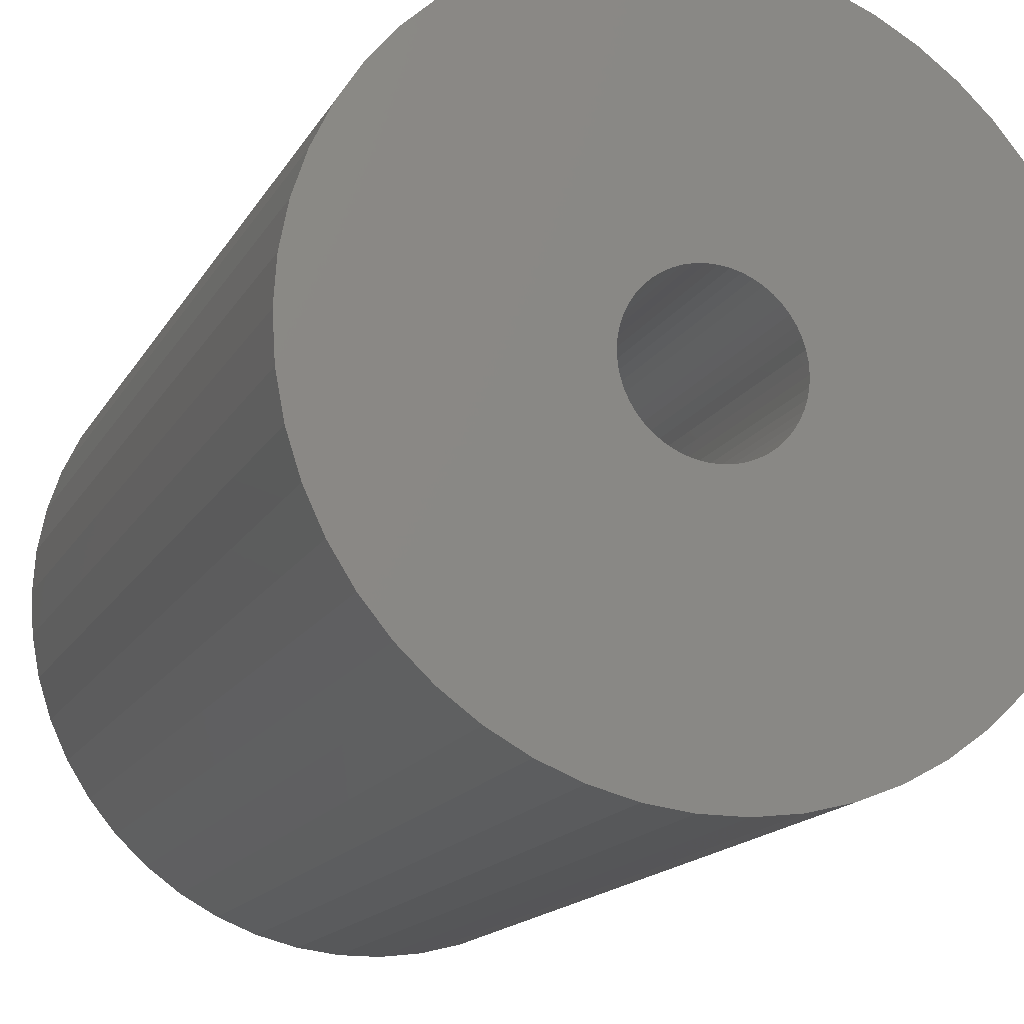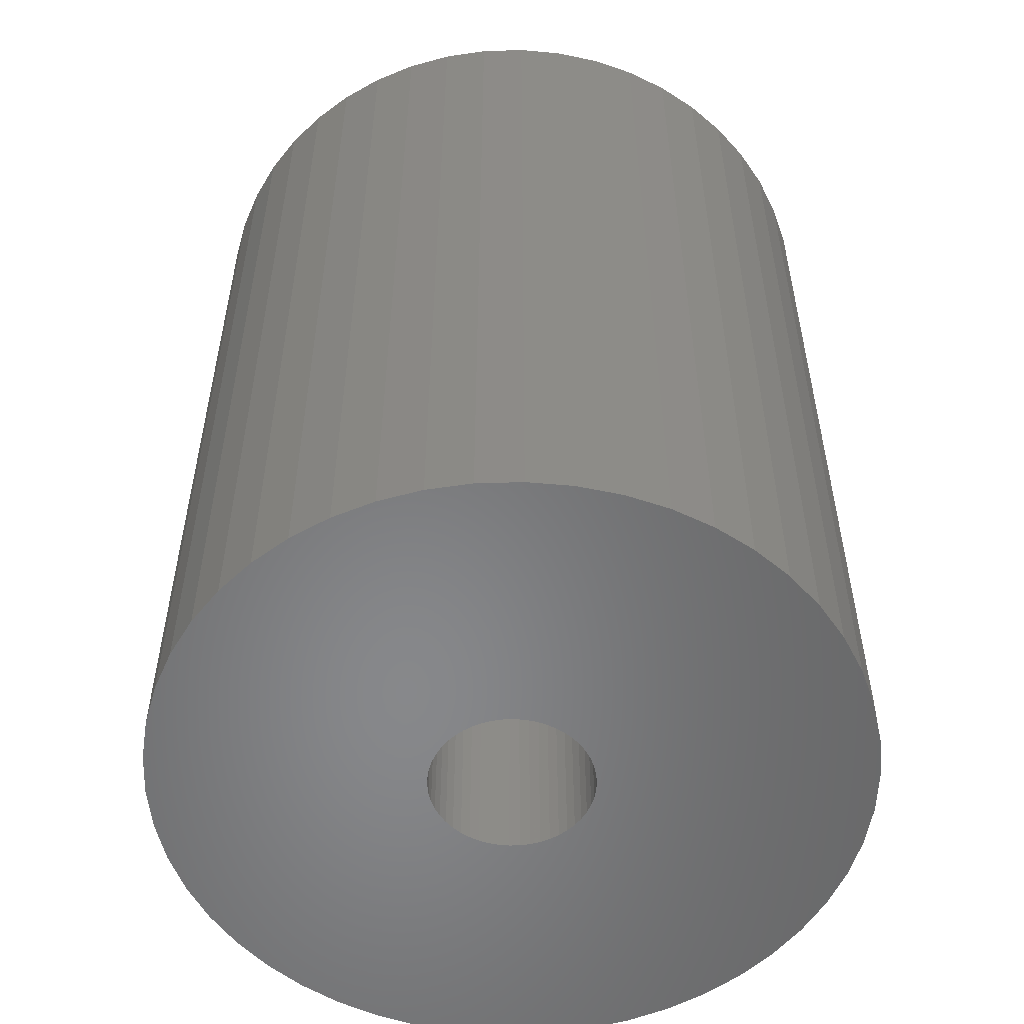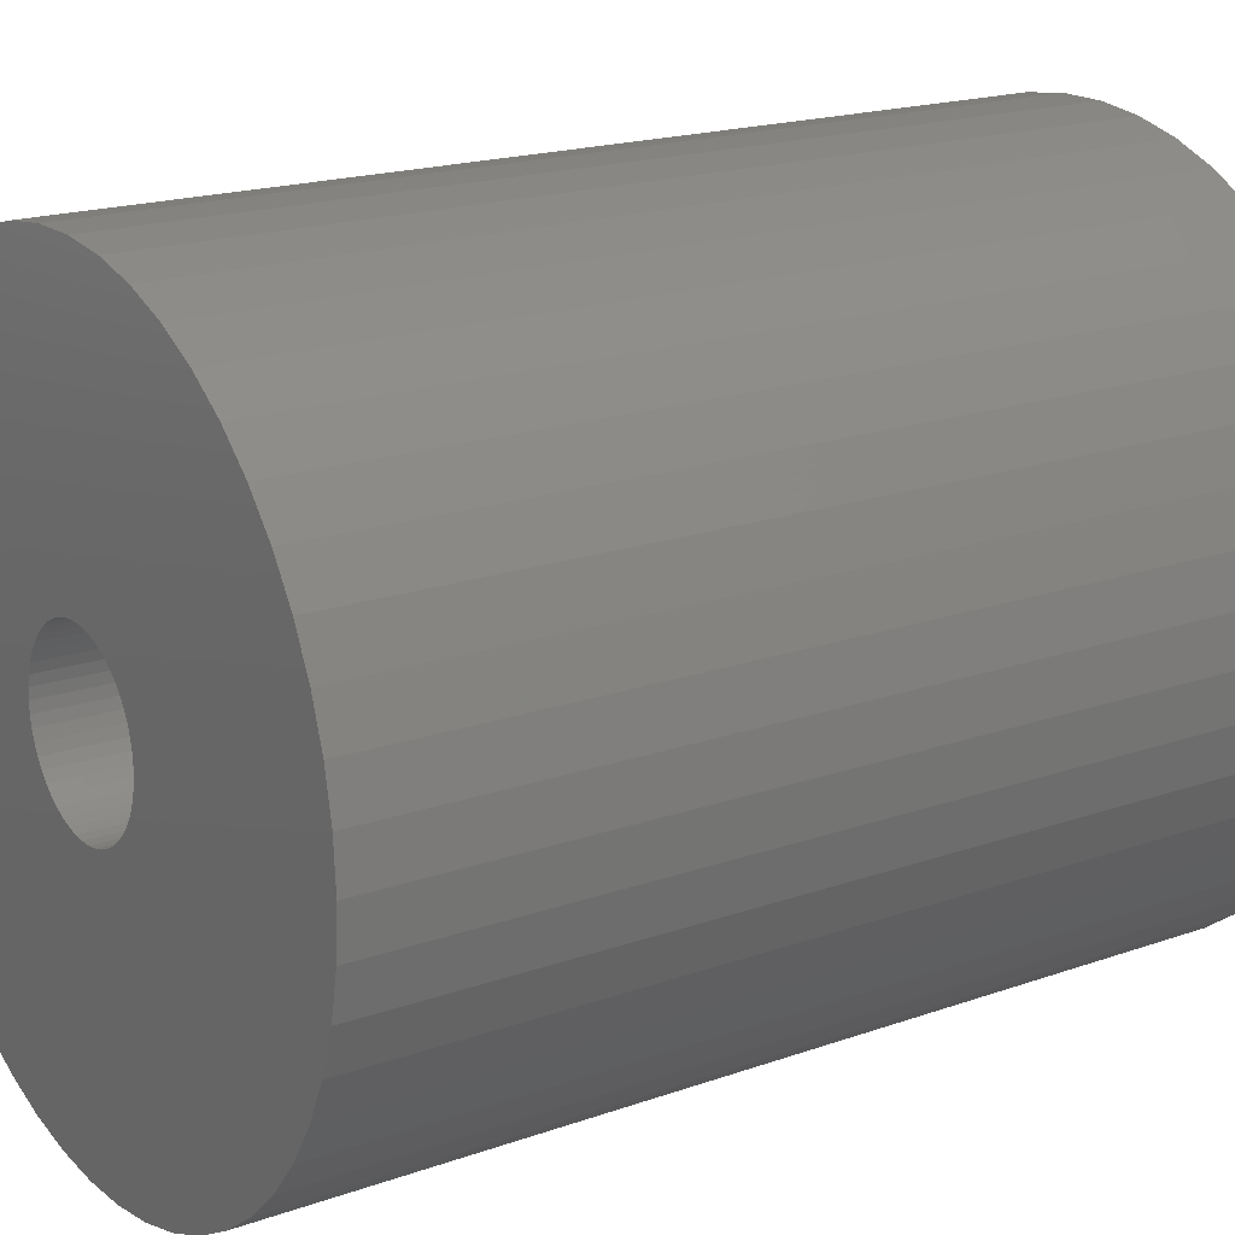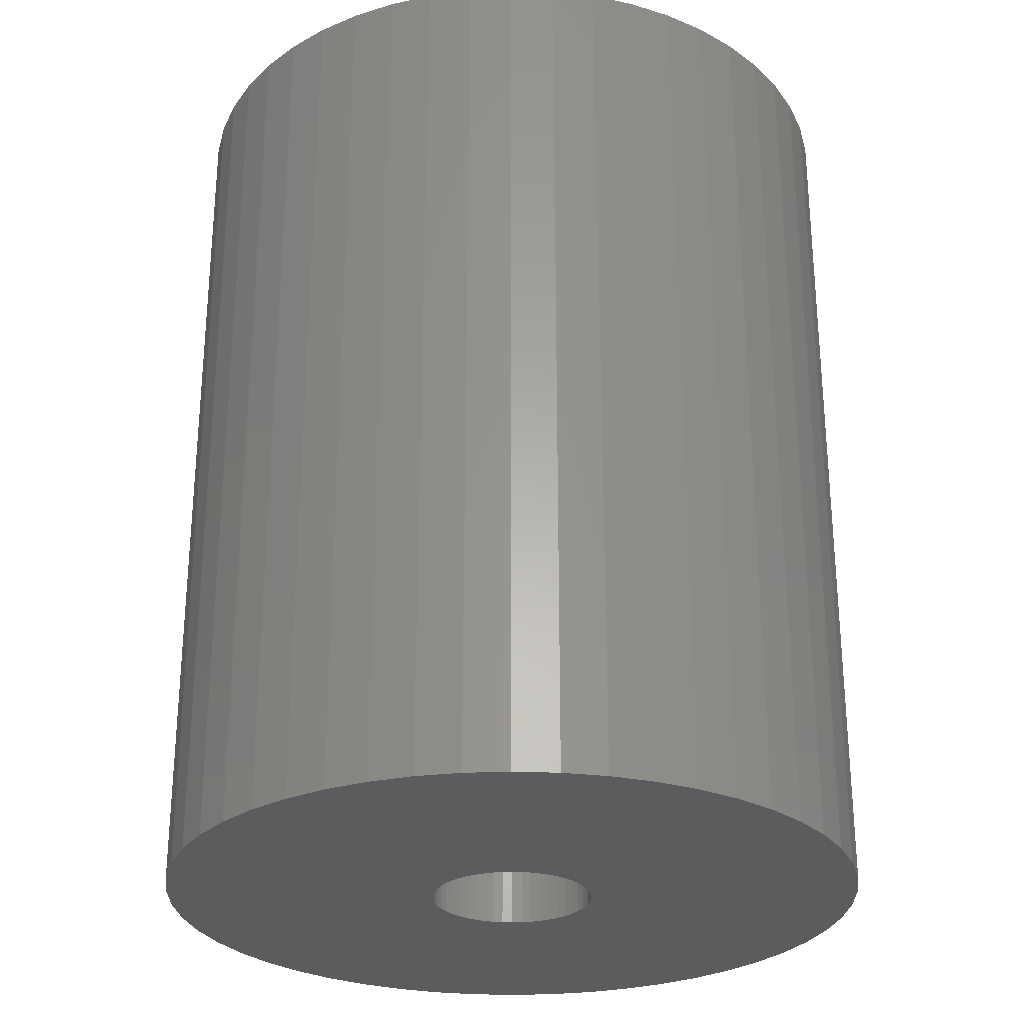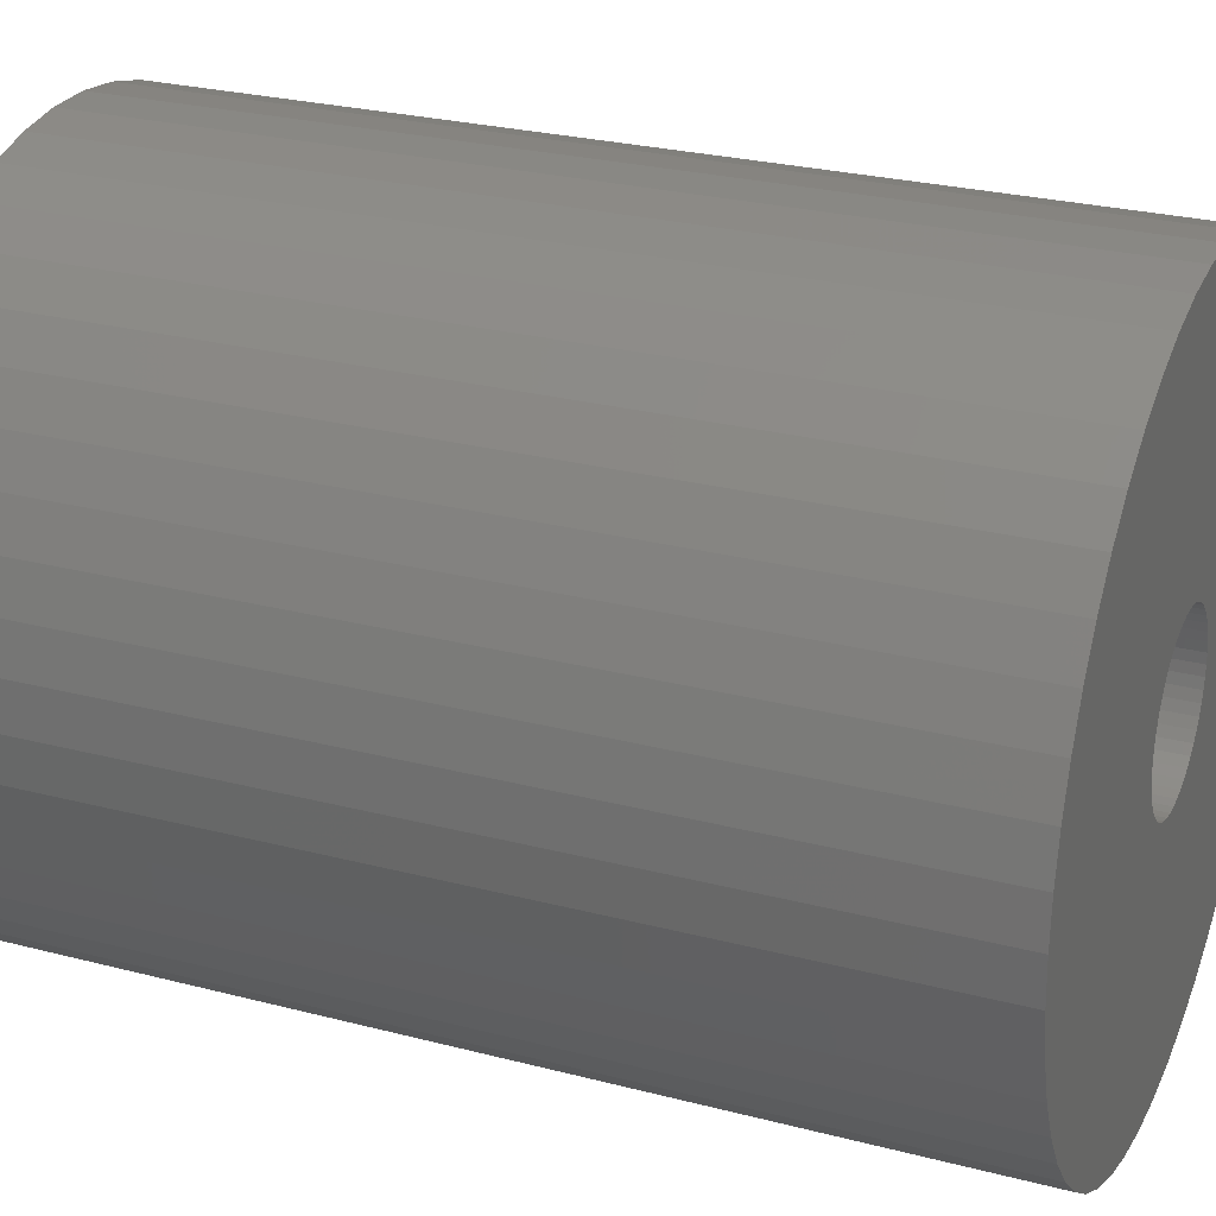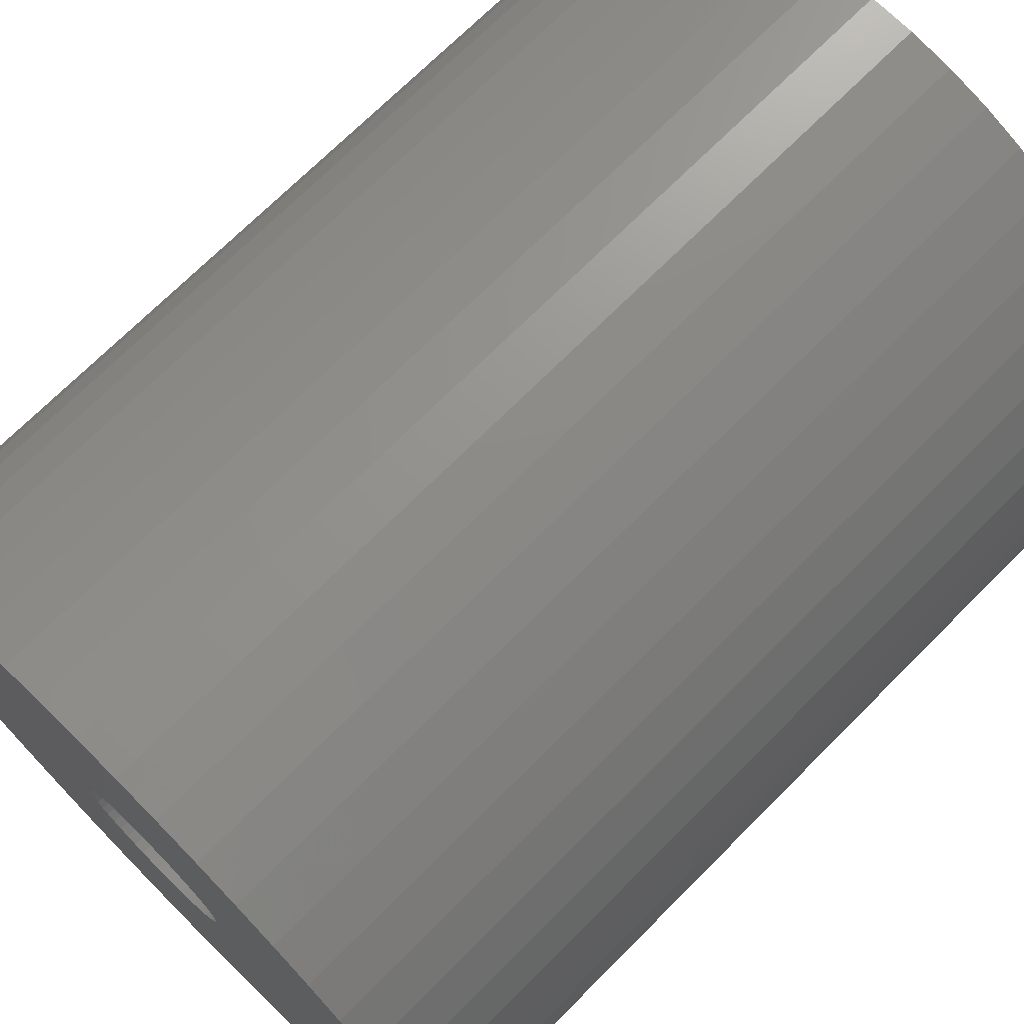
<metadata>
{"format":"stl","ext":"stl","renderer":"f3d","projection":"perspective","resolution":1024,"background":"white","views":[{"elev":-15.9,"azim":159.6,"up":"+Y"},{"elev":-54.4,"azim":1.8,"up":"+Z"},{"elev":18.4,"azim":55.6,"up":"+Y"},{"elev":-27.8,"azim":-104.3,"up":"+Z"},{"elev":26.4,"azim":-67.7,"up":"+Y"},{"elev":71.3,"azim":-135.1,"up":"+Y"}]}
</metadata>
<code>
# stl→obj: 200 verts, 400 faces
v 13 0 16.5
v 12.9 1.629 -16.5
v 12.9 1.629 16.5
v 13 0 -16.5
v -13 0 -16.5
v -12.9 1.629 16.5
v -12.9 1.629 -16.5
v -13 0 16.5
v 0.8163 12.97 -16.5
v -0.8163 12.97 16.5
v 0.8163 12.97 16.5
v -0.8163 12.97 -16.5
v -0.8163 -12.97 -16.5
v 0.8163 -12.97 16.5
v -0.8163 -12.97 16.5
v 0.8163 -12.97 -16.5
v 9.477 -8.899 16.5
v 10.52 -7.641 -16.5
v 10.52 -7.641 16.5
v 9.477 -8.899 -16.5
v 9.477 8.899 -16.5
v 8.287 10.02 16.5
v 9.477 8.899 16.5
v 8.287 10.02 -16.5
v -8.287 10.02 -16.5
v -9.477 8.899 16.5
v -8.287 10.02 16.5
v -9.477 8.899 -16.5
v -4.017 12.36 -16.5
v -5.535 11.76 16.5
v -4.017 12.36 16.5
v -5.535 11.76 -16.5
v 12.09 4.786 16.5
v 11.39 6.263 -16.5
v 11.39 6.263 16.5
v 12.09 4.786 -16.5
v 5.535 11.76 -16.5
v 4.017 12.36 16.5
v 5.535 11.76 16.5
v 4.017 12.36 -16.5
v 6.966 10.98 -16.5
v 6.966 10.98 16.5
v -12.09 4.786 -16.5
v -11.39 6.263 16.5
v -11.39 6.263 -16.5
v -12.09 4.786 16.5
v -10.52 7.641 -16.5
v -10.52 7.641 16.5
v 3 0 16.5
v 2.976 0.376 16.5
v 12.59 3.233 16.5
v 12.9 -1.629 16.5
v 2.906 0.7461 16.5
v 2.976 -0.376 16.5
v 2.789 1.104 16.5
v 12.59 -3.233 16.5
v 2.629 1.445 16.5
v 10.52 7.641 16.5
v 2.906 -0.7461 16.5
v 2.427 1.763 16.5
v 12.09 -4.786 16.5
v 2.187 2.054 16.5
v 2.789 -1.104 16.5
v 1.912 2.312 16.5
v 11.39 -6.263 16.5
v 1.607 2.533 16.5
v 2.629 -1.445 16.5
v 1.277 2.714 16.5
v 2.427 -1.763 16.5
v 0.9271 2.853 16.5
v 2.436 12.77 16.5
v 0.5621 2.947 16.5
v 0.1884 2.994 16.5
v -0.1884 2.994 16.5
v -0.5621 2.947 16.5
v -2.436 12.77 16.5
v -0.9271 2.853 16.5
v -1.277 2.714 16.5
v -1.607 2.533 16.5
v -6.966 10.98 16.5
v -1.912 2.312 16.5
v -2.187 2.054 16.5
v -2.427 1.763 16.5
v 2.187 -2.054 16.5
v 8.287 -10.02 16.5
v 1.912 -2.312 16.5
v 6.966 -10.98 16.5
v 1.607 -2.533 16.5
v 5.535 -11.76 16.5
v 1.277 -2.714 16.5
v 4.017 -12.36 16.5
v 0.9271 -2.853 16.5
v 2.436 -12.77 16.5
v 0.5621 -2.947 16.5
v 0.1884 -2.994 16.5
v -0.1884 -2.994 16.5
v -0.5621 -2.947 16.5
v -2.436 -12.77 16.5
v -0.9271 -2.853 16.5
v -4.017 -12.36 16.5
v -1.277 -2.714 16.5
v -5.535 -11.76 16.5
v -1.607 -2.533 16.5
v -6.966 -10.98 16.5
v -1.912 -2.312 16.5
v -8.287 -10.02 16.5
v -2.187 -2.054 16.5
v -9.477 -8.899 16.5
v -2.427 -1.763 16.5
v -10.52 -7.641 16.5
v -2.629 -1.445 16.5
v -11.39 -6.263 16.5
v -2.789 -1.104 16.5
v -12.09 -4.786 16.5
v -2.906 -0.7461 16.5
v -12.59 -3.233 16.5
v -2.976 -0.376 16.5
v -12.9 -1.629 16.5
v -3 0 16.5
v -2.629 1.445 16.5
v -2.789 1.104 16.5
v -2.906 0.7461 16.5
v -12.59 3.233 16.5
v -2.976 0.376 16.5
v -2.436 12.77 -16.5
v 3 0 -16.5
v 12.9 -1.629 -16.5
v 2.976 -0.376 -16.5
v 12.59 -3.233 -16.5
v 2.906 -0.7461 -16.5
v 12.09 -4.786 -16.5
v 2.976 0.376 -16.5
v 2.789 -1.104 -16.5
v 11.39 -6.263 -16.5
v 12.59 3.233 -16.5
v 2.629 -1.445 -16.5
v 2.906 0.7461 -16.5
v 2.427 -1.763 -16.5
v 2.187 -2.054 -16.5
v 8.287 -10.02 -16.5
v 2.789 1.104 -16.5
v 1.912 -2.312 -16.5
v 6.966 -10.98 -16.5
v 1.607 -2.533 -16.5
v 5.535 -11.76 -16.5
v 2.629 1.445 -16.5
v 1.277 -2.714 -16.5
v 4.017 -12.36 -16.5
v 10.52 7.641 -16.5
v 2.427 1.763 -16.5
v 0.9271 -2.853 -16.5
v 2.436 -12.77 -16.5
v 0.5621 -2.947 -16.5
v 0.1884 -2.994 -16.5
v -0.1884 -2.994 -16.5
v -0.5621 -2.947 -16.5
v -2.436 -12.77 -16.5
v -0.9271 -2.853 -16.5
v -4.017 -12.36 -16.5
v -1.277 -2.714 -16.5
v -5.535 -11.76 -16.5
v -1.607 -2.533 -16.5
v -6.966 -10.98 -16.5
v -1.912 -2.312 -16.5
v -8.287 -10.02 -16.5
v -2.187 -2.054 -16.5
v -9.477 -8.899 -16.5
v -2.427 -1.763 -16.5
v -10.52 -7.641 -16.5
v 2.187 2.054 -16.5
v 1.912 2.312 -16.5
v 1.607 2.533 -16.5
v 1.277 2.714 -16.5
v 0.9271 2.853 -16.5
v 2.436 12.77 -16.5
v 0.5621 2.947 -16.5
v 0.1884 2.994 -16.5
v -0.1884 2.994 -16.5
v -0.5621 2.947 -16.5
v -0.9271 2.853 -16.5
v -1.277 2.714 -16.5
v -1.607 2.533 -16.5
v -6.966 10.98 -16.5
v -1.912 2.312 -16.5
v -2.187 2.054 -16.5
v -2.427 1.763 -16.5
v -2.629 1.445 -16.5
v -2.789 1.104 -16.5
v -2.906 0.7461 -16.5
v -12.59 3.233 -16.5
v -2.976 0.376 -16.5
v -3 0 -16.5
v -2.629 -1.445 -16.5
v -11.39 -6.263 -16.5
v -2.789 -1.104 -16.5
v -12.09 -4.786 -16.5
v -2.906 -0.7461 -16.5
v -12.59 -3.233 -16.5
v -2.976 -0.376 -16.5
v -12.9 -1.629 -16.5
f 1 2 3
f 2 1 4
f 5 6 7
f 6 5 8
f 9 10 11
f 10 9 12
f 13 14 15
f 14 13 16
f 17 18 19
f 18 17 20
f 21 22 23
f 22 21 24
f 25 26 27
f 26 25 28
f 29 30 31
f 30 29 32
f 33 34 35
f 34 33 36
f 37 38 39
f 38 37 40
f 41 39 42
f 39 41 37
f 43 44 45
f 44 43 46
f 47 26 28
f 26 47 48
f 49 1 3
f 50 3 51
f 1 49 52
f 53 51 33
f 54 52 49
f 55 33 35
f 52 54 56
f 57 35 58
f 59 56 54
f 60 58 23
f 56 59 61
f 62 23 22
f 63 61 59
f 64 22 42
f 61 63 65
f 66 42 39
f 67 65 63
f 68 39 38
f 65 67 19
f 69 19 67
f 3 50 49
f 51 53 50
f 33 55 53
f 35 57 55
f 70 38 71
f 58 60 57
f 23 62 60
f 22 64 62
f 42 66 64
f 39 68 66
f 38 70 68
f 72 71 11
f 71 72 70
f 11 73 72
f 11 74 73
f 10 74 11
f 74 10 75
f 76 75 10
f 75 76 77
f 31 77 76
f 77 31 78
f 30 78 31
f 78 30 79
f 80 79 30
f 79 80 81
f 27 81 80
f 81 27 82
f 26 82 27
f 82 26 83
f 48 83 26
f 19 69 17
f 84 17 69
f 17 84 85
f 86 85 84
f 85 86 87
f 88 87 86
f 87 88 89
f 90 89 88
f 89 90 91
f 92 91 90
f 91 92 93
f 94 93 92
f 93 94 14
f 95 14 94
f 96 14 95
f 15 96 97
f 96 15 14
f 98 97 99
f 100 99 101
f 102 101 103
f 104 103 105
f 106 105 107
f 108 107 109
f 97 98 15
f 110 109 111
f 112 111 113
f 114 113 115
f 116 115 117
f 118 117 119
f 83 48 120
f 99 100 98
f 44 120 48
f 101 102 100
f 120 44 121
f 103 104 102
f 46 121 44
f 105 106 104
f 121 46 122
f 107 108 106
f 123 122 46
f 109 110 108
f 122 123 124
f 111 112 110
f 6 124 123
f 113 114 112
f 124 6 119
f 115 116 114
f 8 119 6
f 117 118 116
f 119 8 118
f 125 31 76
f 31 125 29
f 126 4 127
f 128 127 129
f 4 126 2
f 130 129 131
f 132 2 126
f 133 131 134
f 2 132 135
f 136 134 18
f 137 135 132
f 138 18 20
f 135 137 36
f 139 20 140
f 141 36 137
f 142 140 143
f 36 141 34
f 144 143 145
f 146 34 141
f 147 145 148
f 34 146 149
f 150 149 146
f 127 128 126
f 129 130 128
f 131 133 130
f 134 136 133
f 151 148 152
f 18 138 136
f 20 139 138
f 140 142 139
f 143 144 142
f 145 147 144
f 148 151 147
f 153 152 16
f 152 153 151
f 16 154 153
f 16 155 154
f 13 155 16
f 155 13 156
f 157 156 13
f 156 157 158
f 159 158 157
f 158 159 160
f 161 160 159
f 160 161 162
f 163 162 161
f 162 163 164
f 165 164 163
f 164 165 166
f 167 166 165
f 166 167 168
f 169 168 167
f 149 150 21
f 170 21 150
f 21 170 24
f 171 24 170
f 24 171 41
f 172 41 171
f 41 172 37
f 173 37 172
f 37 173 40
f 174 40 173
f 40 174 175
f 176 175 174
f 175 176 9
f 177 9 176
f 178 9 177
f 12 178 179
f 178 12 9
f 125 179 180
f 29 180 181
f 32 181 182
f 183 182 184
f 25 184 185
f 28 185 186
f 179 125 12
f 47 186 187
f 45 187 188
f 43 188 189
f 190 189 191
f 7 191 192
f 168 169 193
f 180 29 125
f 194 193 169
f 181 32 29
f 193 194 195
f 182 183 32
f 196 195 194
f 184 25 183
f 195 196 197
f 185 28 25
f 198 197 196
f 186 47 28
f 197 198 199
f 187 45 47
f 200 199 198
f 188 43 45
f 199 200 192
f 189 190 43
f 5 192 200
f 191 7 190
f 192 5 7
f 16 93 14
f 93 16 152
f 51 36 33
f 36 51 135
f 3 135 51
f 135 3 2
f 58 21 23
f 21 58 149
f 35 149 58
f 149 35 34
f 40 71 38
f 71 40 175
f 175 11 71
f 11 175 9
f 24 42 22
f 42 24 41
f 45 48 47
f 48 45 44
f 190 46 43
f 46 190 123
f 7 123 190
f 123 7 6
f 32 80 30
f 80 32 183
f 183 27 80
f 27 183 25
f 12 76 10
f 76 12 125
f 52 4 1
f 4 52 127
f 194 114 196
f 114 194 112
f 145 87 89
f 87 145 143
f 61 129 56
f 129 61 131
f 198 118 200
f 118 198 116
f 200 8 5
f 8 200 118
f 196 116 198
f 116 196 114
f 140 17 85
f 17 140 20
f 148 89 91
f 89 148 145
f 152 91 93
f 91 152 148
f 19 134 65
f 134 19 18
f 56 127 52
f 127 56 129
f 157 15 98
f 15 157 13
f 161 100 102
f 100 161 159
f 159 98 100
f 98 159 157
f 167 110 169
f 110 167 108
f 167 106 108
f 106 167 165
f 143 85 87
f 85 143 140
f 65 131 61
f 131 65 134
f 169 112 194
f 112 169 110
f 163 102 104
f 102 163 161
f 165 104 106
f 104 165 163
f 126 50 132
f 50 126 49
f 119 191 124
f 191 119 192
f 178 73 74
f 73 178 177
f 154 96 95
f 96 154 155
f 171 62 64
f 62 171 170
f 185 81 82
f 81 185 184
f 181 77 78
f 77 181 180
f 141 57 146
f 57 141 55
f 132 53 137
f 53 132 50
f 174 68 70
f 68 174 173
f 176 70 72
f 70 176 174
f 172 64 66
f 64 172 171
f 121 187 120
f 187 121 188
f 120 186 83
f 186 120 187
f 122 188 121
f 188 122 189
f 184 79 81
f 79 184 182
f 180 75 77
f 75 180 179
f 153 95 94
f 95 153 154
f 137 55 141
f 55 137 53
f 150 62 170
f 62 150 60
f 146 60 150
f 60 146 57
f 177 72 73
f 72 177 176
f 173 66 68
f 66 173 172
f 83 185 82
f 185 83 186
f 124 189 122
f 189 124 191
f 182 78 79
f 78 182 181
f 179 74 75
f 74 179 178
f 139 86 84
f 86 139 142
f 130 54 128
f 54 130 59
f 111 195 113
f 195 111 193
f 147 92 90
f 92 147 151
f 144 90 88
f 90 144 147
f 136 63 133
f 63 136 67
f 139 69 138
f 69 139 84
f 128 49 126
f 49 128 54
f 158 101 99
f 101 158 160
f 156 99 97
f 99 156 158
f 164 107 105
f 107 164 166
f 113 197 115
f 197 113 195
f 117 192 119
f 192 117 199
f 151 94 92
f 94 151 153
f 142 88 86
f 88 142 144
f 133 59 130
f 59 133 63
f 138 67 136
f 67 138 69
f 155 97 96
f 97 155 156
f 162 105 103
f 105 162 164
f 109 193 111
f 193 109 168
f 115 199 117
f 199 115 197
f 160 103 101
f 103 160 162
f 107 168 109
f 168 107 166

</code>
